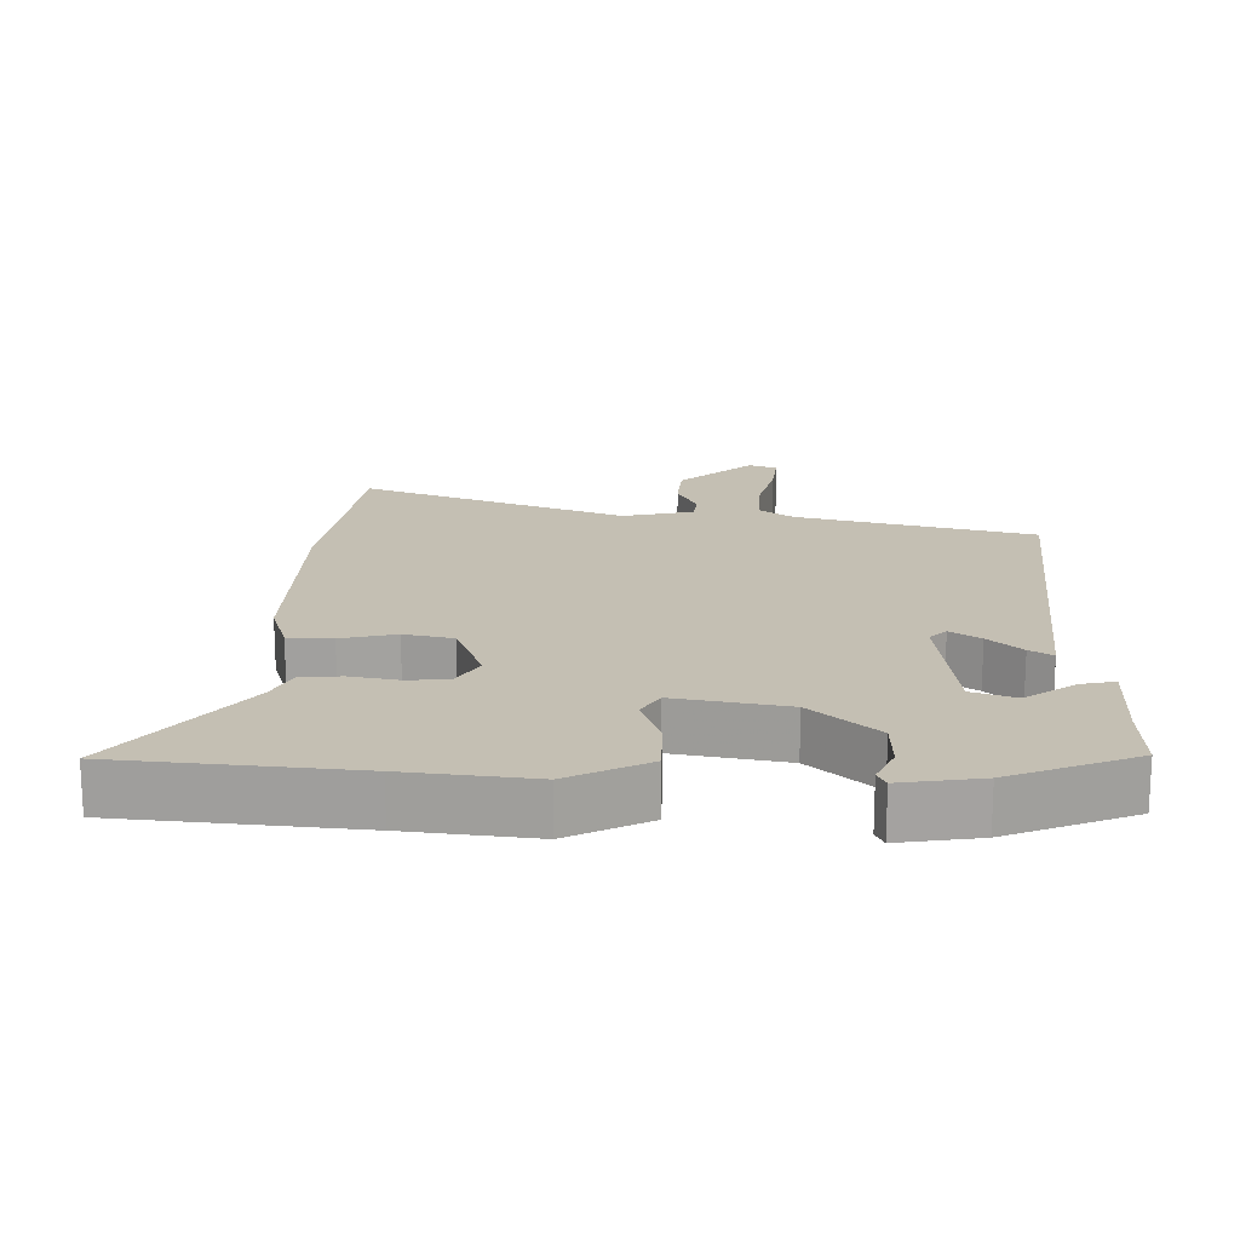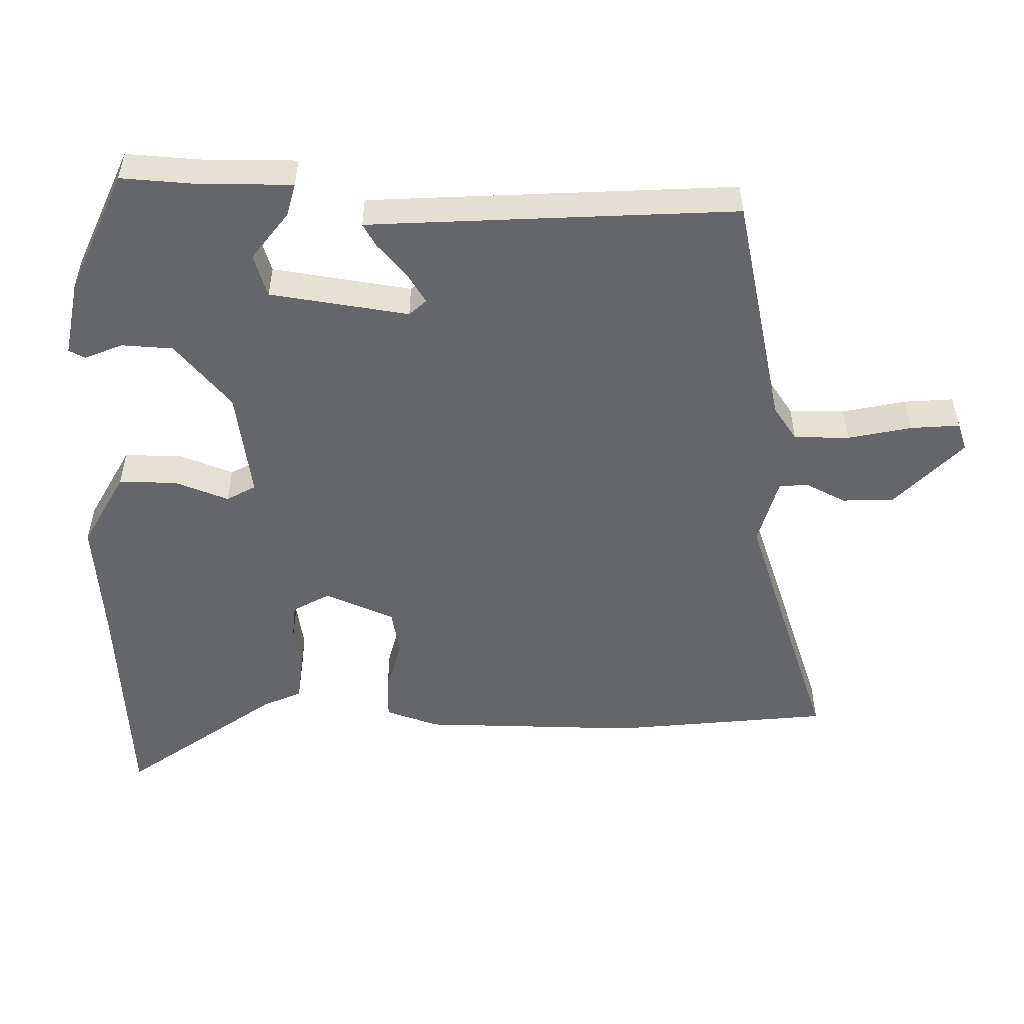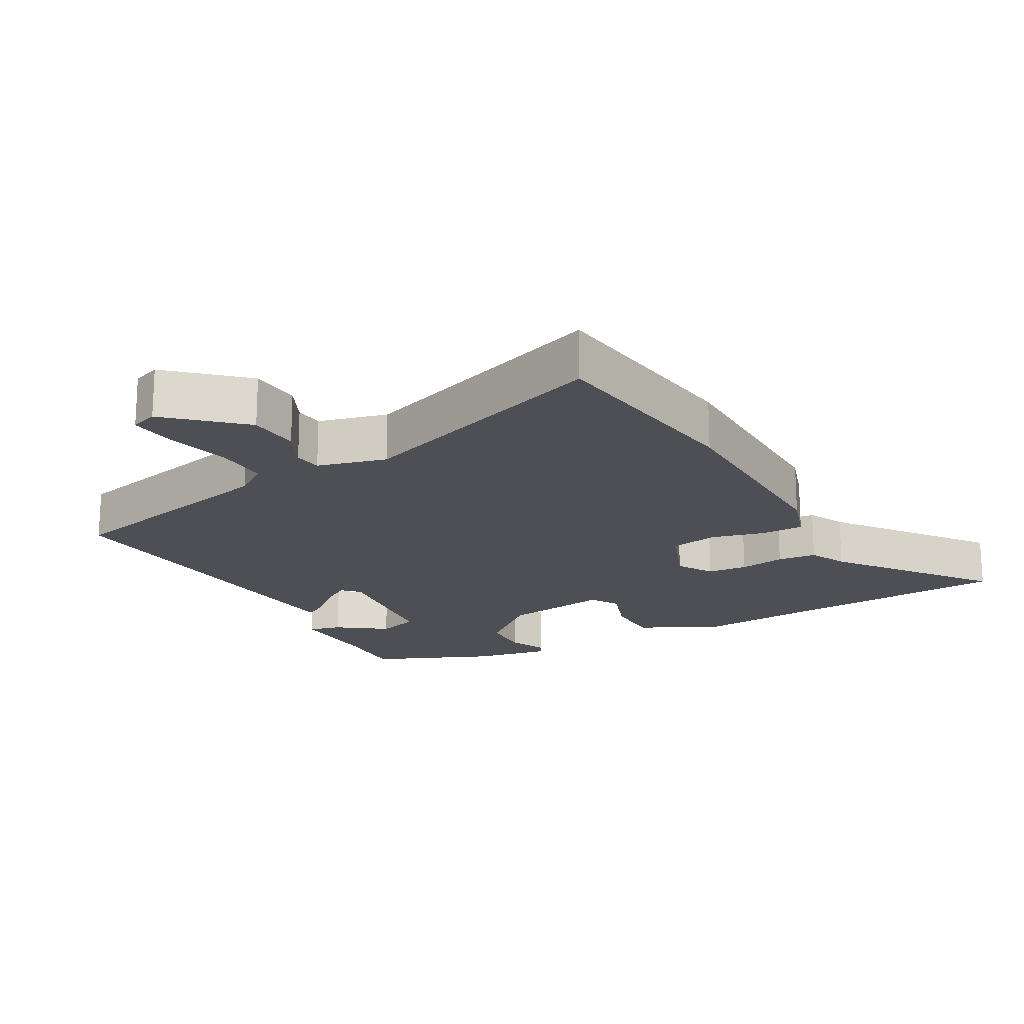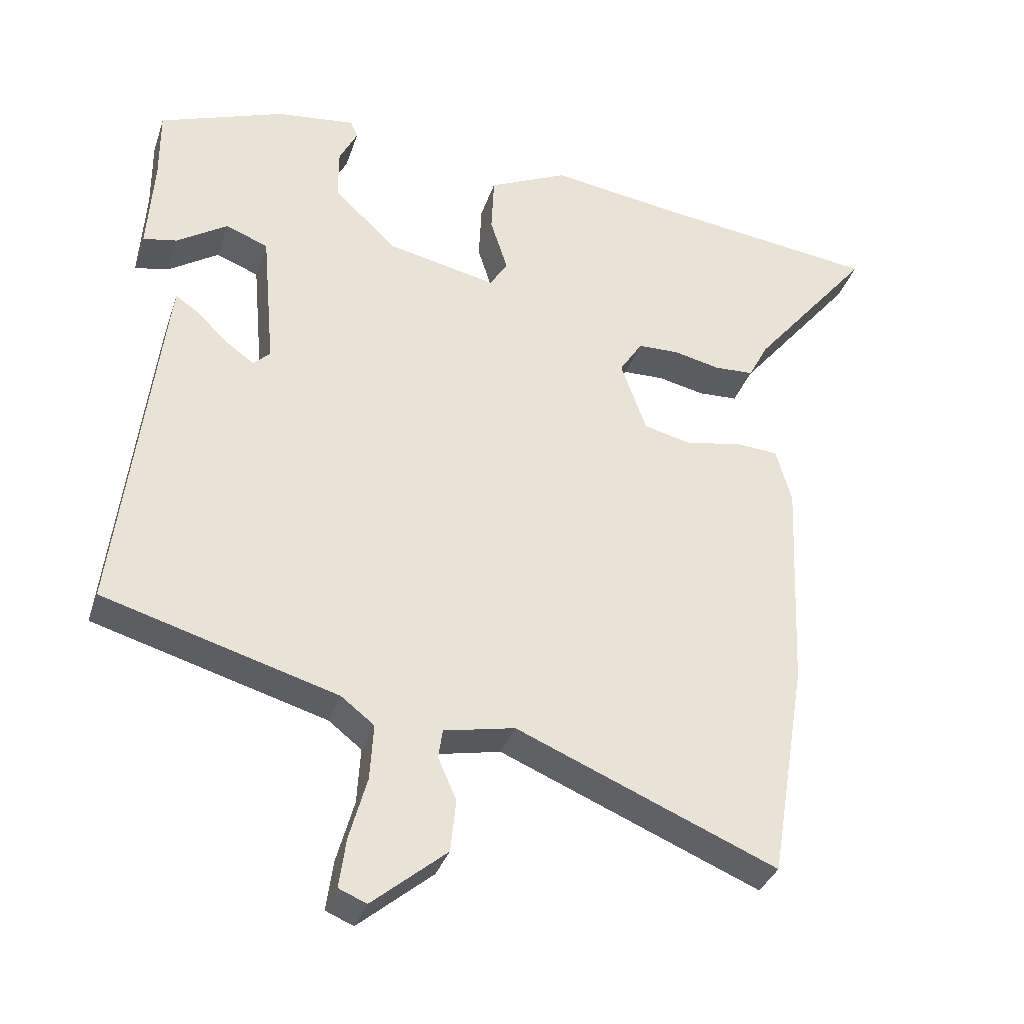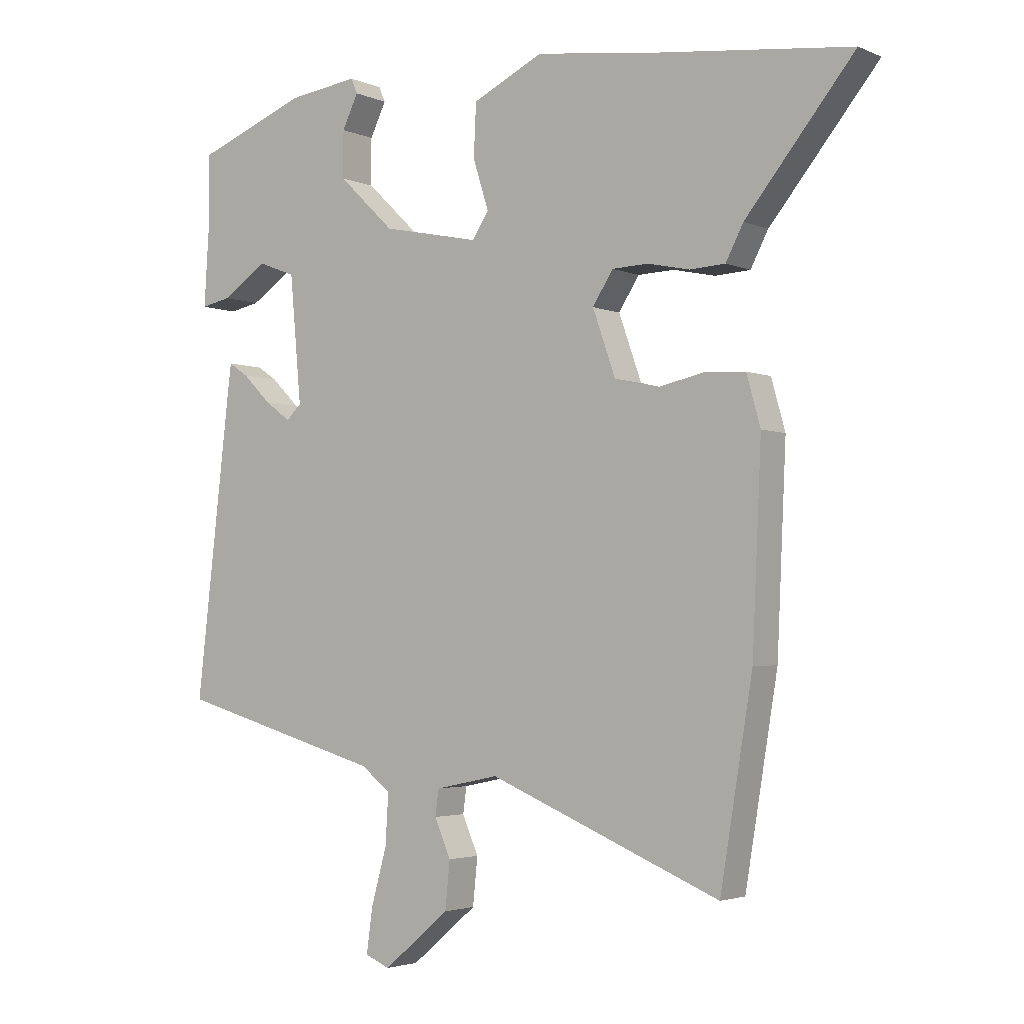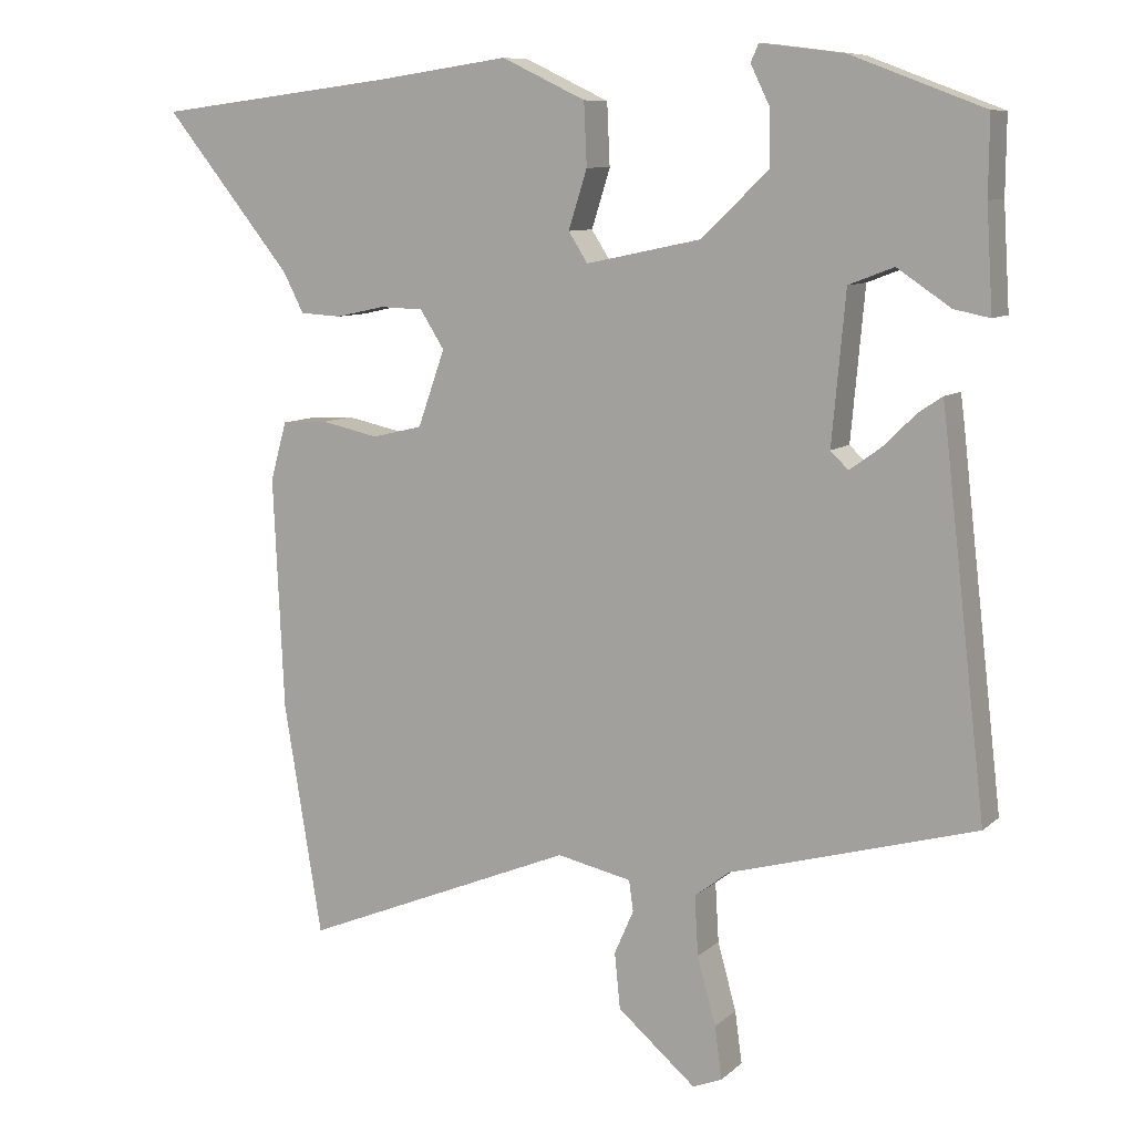
<metadata>
{"format":"obj","ext":"obj","renderer":"f3d","projection":"perspective","resolution":1024,"background":"white","views":[{"elev":17.7,"azim":-0.3,"up":"+Y"},{"elev":-51.7,"azim":85.7,"up":"+Y"},{"elev":-18.4,"azim":-153.2,"up":"+Y"},{"elev":-35.2,"azim":162.4,"up":"+Z"},{"elev":-3.1,"azim":-144.4,"up":"+Z"},{"elev":9.1,"azim":26.4,"up":"+Z"}]}
</metadata>
<code>
v 0.499 0.07 0.472
v 0.498 0.07 0.364
v 0.507 0.07 0.221
v 0.457 0.07 0.231
v 0.382 0.07 0.281
v 0.319 0.07 0.257
v 0.3 0.07 0.048
v 0.325 0.07 0.024
v 0.368 0.07 0.055
v 0.415 0.07 0.101
v 0.448 0.07 0.123
v 0.453 0.07 0.084
v 0.512 0.07 -0.423
v 0.167 0.07 -0.521
v 0.118 0.07 -0.559
v 0.123 0.07 -0.642
v 0.149 0.07 -0.736
v 0.159 0.07 -0.809
v 0.118 0.07 -0.826
v 0.008 0.07 -0.733
v 0 0.07 -0.655
v 0.027 0.07 -0.593
v 0.021 0.07 -0.55
v -0.084 0.07 -0.528
v -0.469 0.07 -0.687
v -0.523 0.07 -0.362
v -0.538 0.07 -0.036
v -0.515 0.07 0.046
v -0.45 0.07 0.05
v -0.369 0.07 0.033
v -0.298 0.07 0.05
v -0.26 0.07 0.157
v -0.294 0.07 0.21
v -0.355 0.07 0.212
v -0.424 0.07 0.197
v -0.483 0.07 0.2
v -0.512 0.07 0.256
v -0.692 0.07 0.477
v -0.351 0.07 0.518
v -0.166 0.07 0.544
v -0.048 0.07 0.488
v -0.044 0.07 0.401
v -0.07 0.07 0.319
v -0.043 0.07 0.277
v 0.119 0.07 0.311
v 0.212 0.07 0.4
v 0.212 0.07 0.477
v 0.185 0.07 0.532
v 0.196 0.07 0.557
v 0.313 0.07 0.542
v 0.499 0 0.472
v 0.498 0 0.364
v 0.507 0 0.221
v 0.457 0 0.231
v 0.382 0 0.281
v 0.319 0 0.257
v 0.3 0 0.048
v 0.325 0 0.024
v 0.368 0 0.055
v 0.415 0 0.101
v 0.448 0 0.123
v 0.453 0 0.084
v 0.512 0 -0.423
v 0.167 0 -0.521
v 0.118 0 -0.559
v 0.123 0 -0.642
v 0.149 0 -0.736
v 0.159 0 -0.809
v 0.118 0 -0.826
v 0.008 0 -0.733
v 0 0 -0.655
v 0.027 0 -0.593
v 0.021 0 -0.55
v -0.084 0 -0.528
v -0.469 0 -0.687
v -0.523 0 -0.362
v -0.538 0 -0.036
v -0.515 0 0.046
v -0.45 0 0.05
v -0.369 0 0.033
v -0.298 0 0.05
v -0.26 0 0.157
v -0.294 0 0.21
v -0.355 0 0.212
v -0.424 0 0.197
v -0.483 0 0.2
v -0.512 0 0.256
v -0.692 0 0.477
v -0.351 0 0.518
v -0.166 0 0.544
v -0.048 0 0.488
v -0.044 0 0.401
v -0.07 0 0.319
v -0.043 0 0.277
v 0.119 0 0.311
v 0.212 0 0.4
v 0.212 0 0.477
v 0.185 0 0.532
v 0.196 0 0.557
v 0.313 0 0.542
f 47 48 49 50
f 46 47 50 1
f 45 46 1 2
f 44 45 2
f 40 41 42 43
f 39 40 43
f 37 38 39 43
f 37 43 44
f 34 35 36 37
f 33 34 37 44
f 32 33 44 2
f 27 28 29 30
f 27 30 31
f 24 25 26 27
f 23 24 27 31
f 19 20 21 22
f 19 22 23
f 16 17 18 19
f 15 16 19 23
f 14 15 23 31
f 9 10 11 12
f 8 9 12 13
f 7 8 13 14
f 2 3 4 5
f 2 5 6
f 32 2 6
f 14 31 32
f 6 7 14 32
f 100 99 98 97
f 51 100 97 96
f 52 51 96 95
f 52 95 94
f 93 92 91 90
f 93 90 89
f 93 89 88 87
f 94 93 87
f 87 86 85 84
f 94 87 84 83
f 52 94 83 82
f 80 79 78 77
f 81 80 77
f 77 76 75 74
f 81 77 74 73
f 72 71 70 69
f 73 72 69
f 69 68 67 66
f 73 69 66 65
f 81 73 65 64
f 62 61 60 59
f 63 62 59 58
f 64 63 58 57
f 55 54 53 52
f 56 55 52
f 56 52 82
f 82 81 64
f 82 64 57 56
f 1 51 52 2
f 2 52 53 3
f 3 53 54 4
f 4 54 55 5
f 5 55 56 6
f 6 56 57 7
f 7 57 58 8
f 8 58 59 9
f 9 59 60 10
f 10 60 61 11
f 11 61 62 12
f 12 62 63 13
f 13 63 64 14
f 14 64 65 15
f 15 65 66 16
f 16 66 67 17
f 17 67 68 18
f 18 68 69 19
f 19 69 70 20
f 20 70 71 21
f 21 71 72 22
f 22 72 73 23
f 23 73 74 24
f 24 74 75 25
f 25 75 76 26
f 26 76 77 27
f 27 77 78 28
f 28 78 79 29
f 29 79 80 30
f 30 80 81 31
f 31 81 82 32
f 32 82 83 33
f 33 83 84 34
f 34 84 85 35
f 35 85 86 36
f 36 86 87 37
f 37 87 88 38
f 38 88 89 39
f 39 89 90 40
f 40 90 91 41
f 41 91 92 42
f 42 92 93 43
f 43 93 94 44
f 44 94 95 45
f 45 95 96 46
f 46 96 97 47
f 47 97 98 48
f 48 98 99 49
f 49 99 100 50
f 50 100 51 1

</code>
